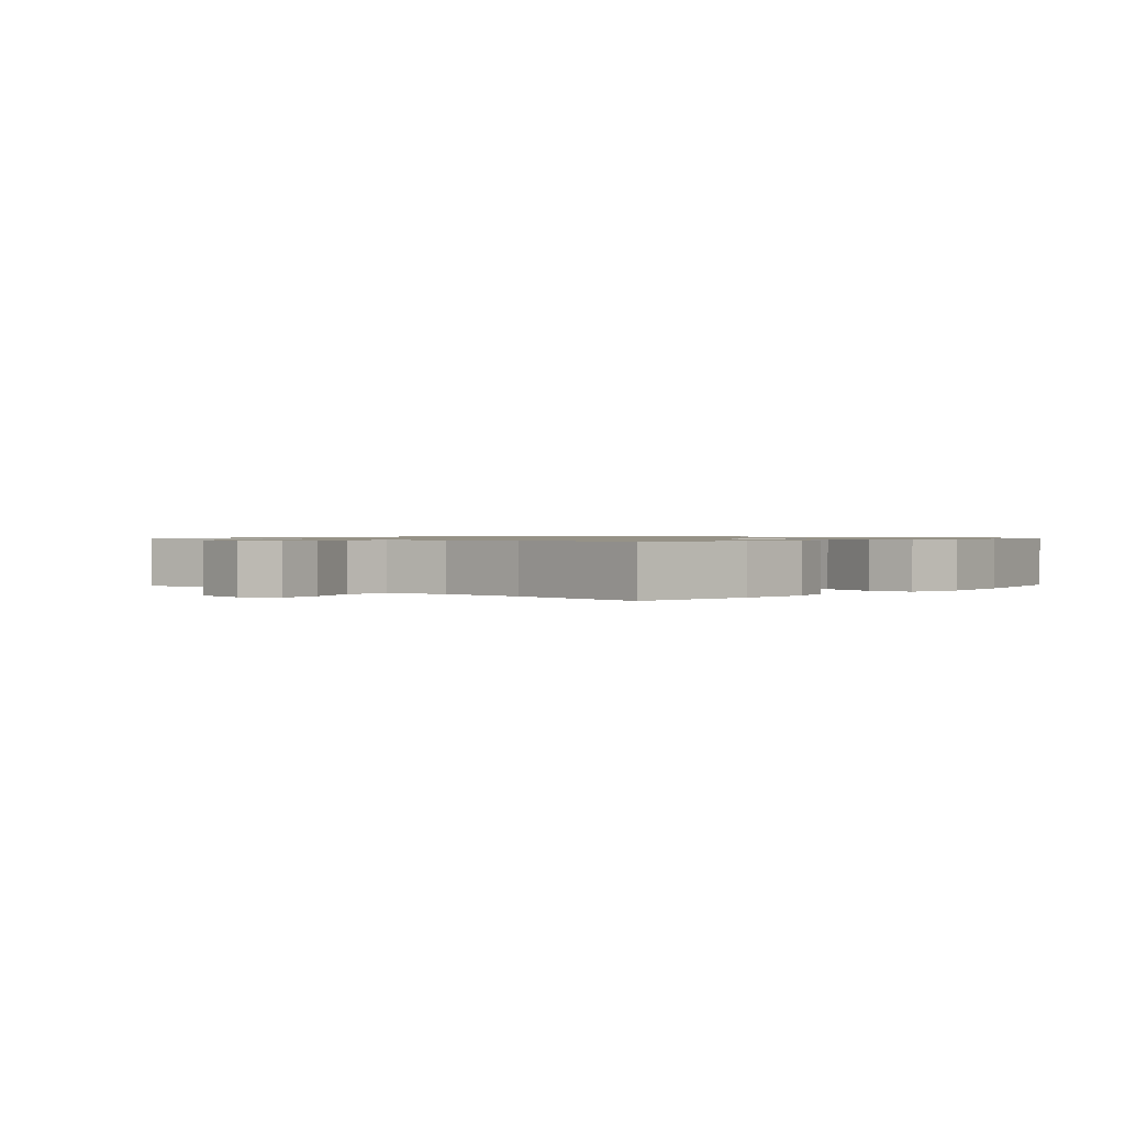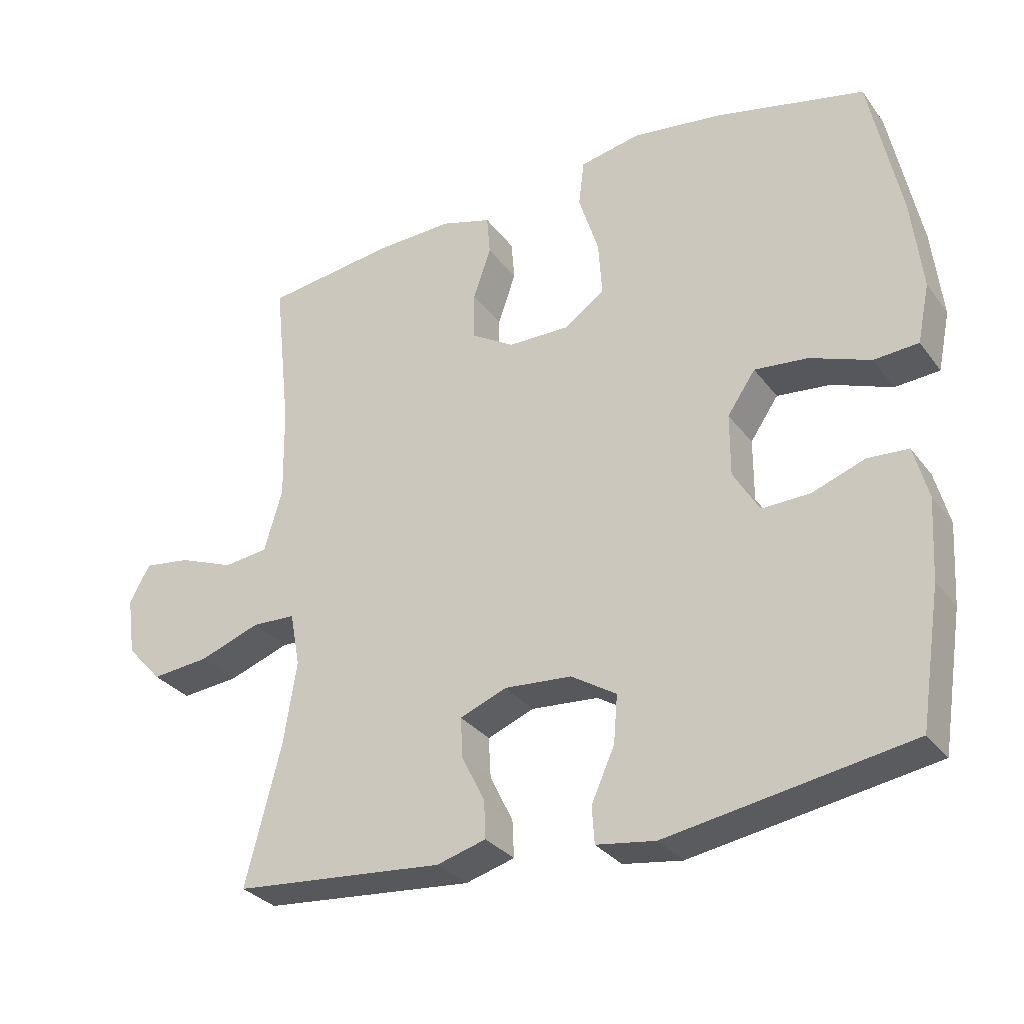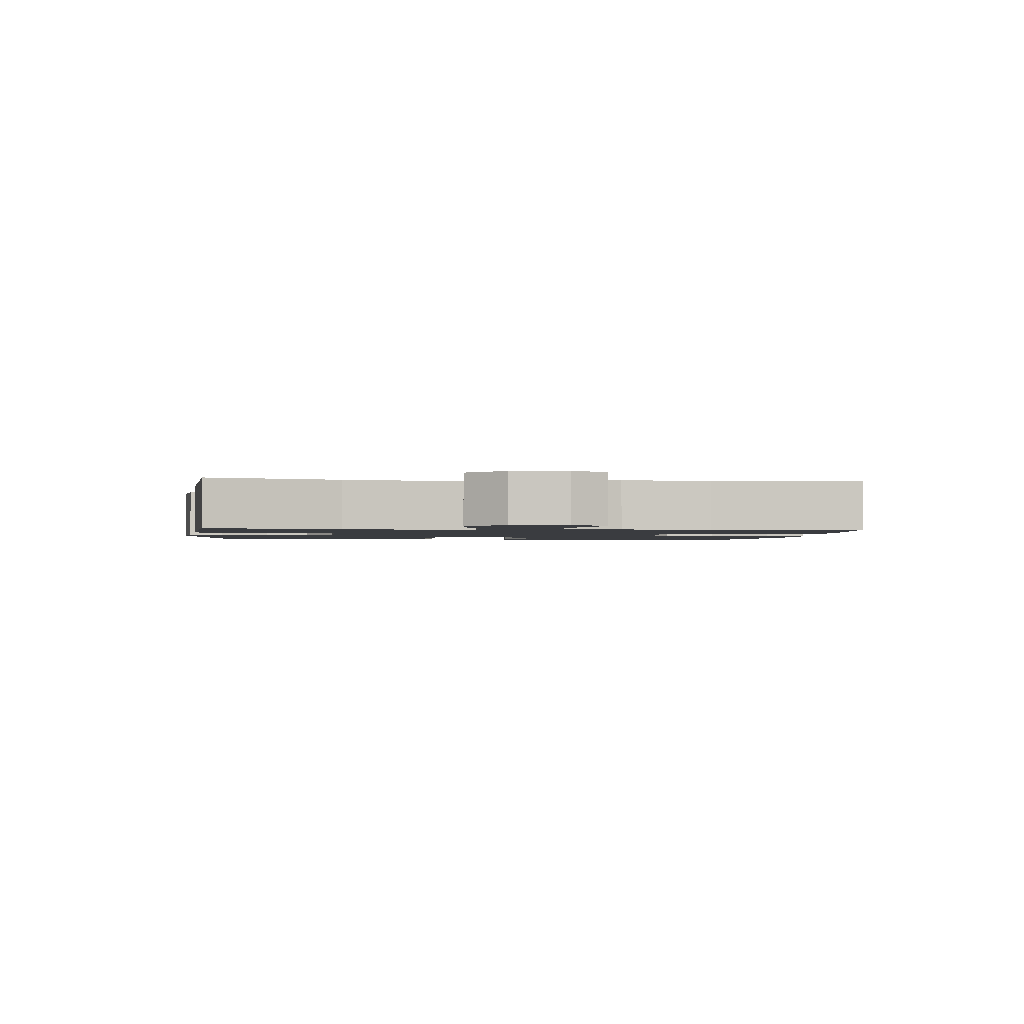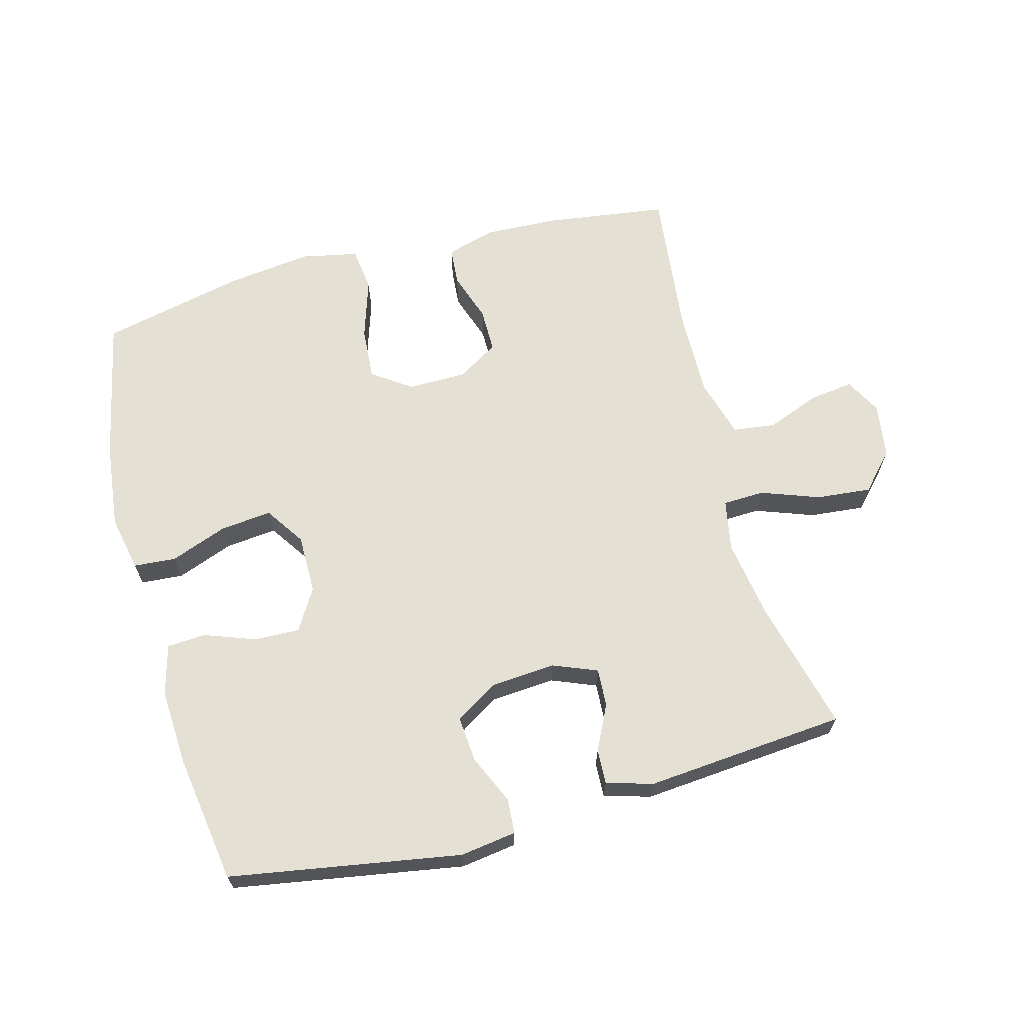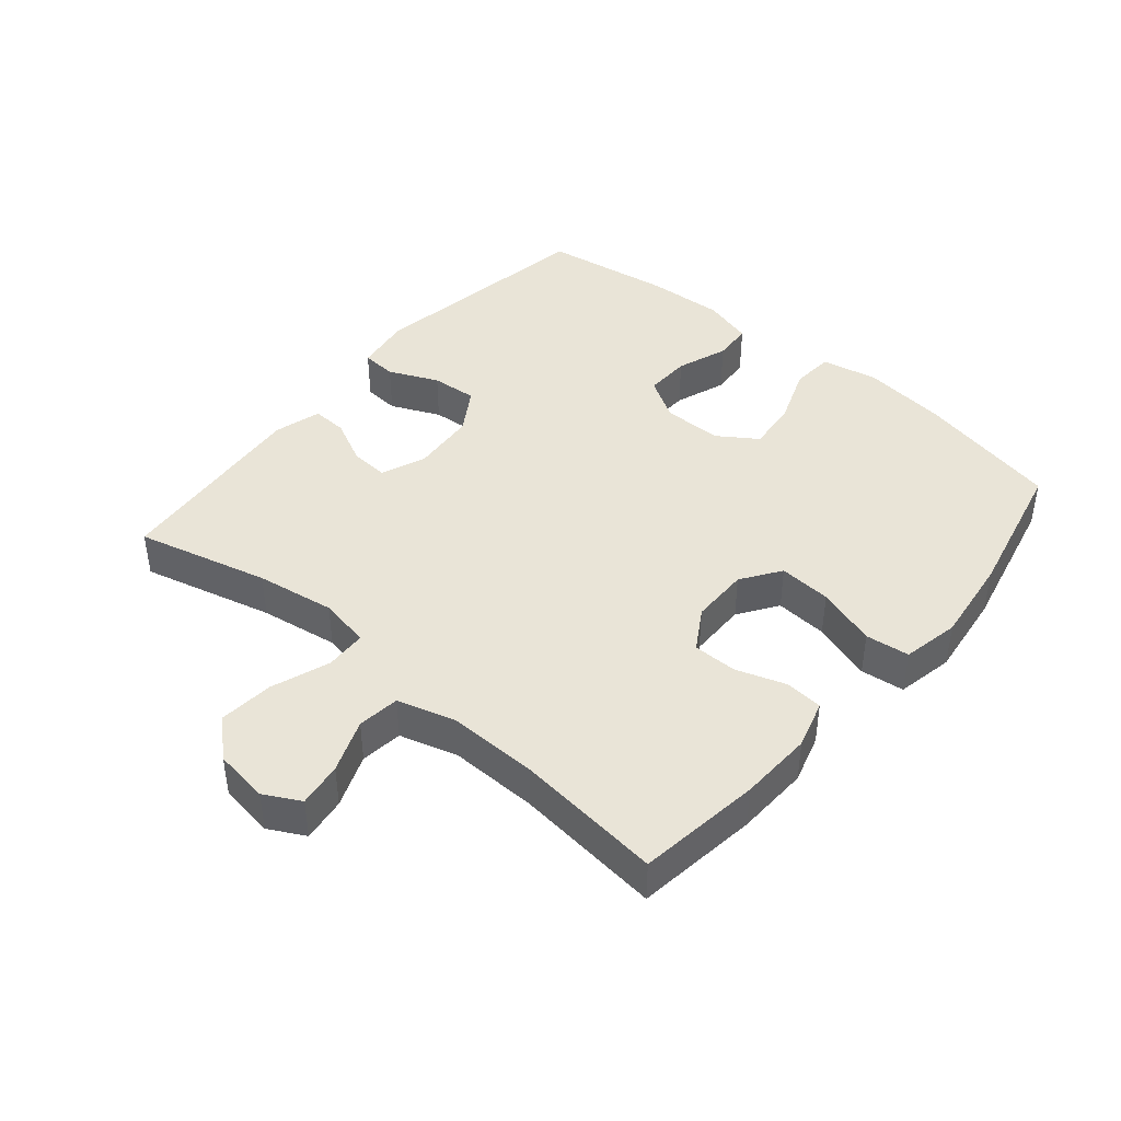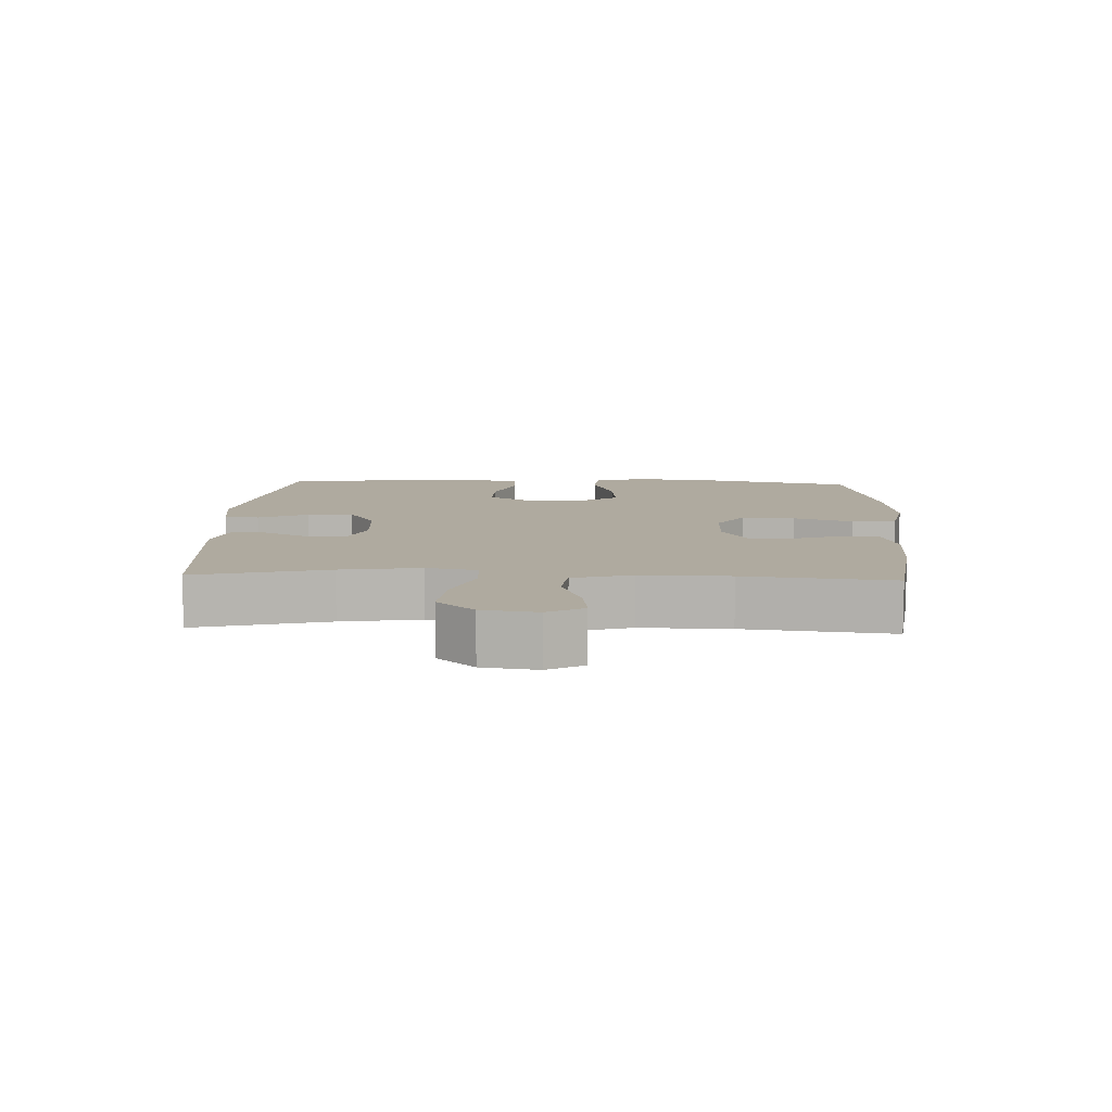
<metadata>
{"format":"obj","ext":"obj","renderer":"f3d","projection":"perspective","resolution":1024,"background":"white","views":[{"elev":1.0,"azim":-47.8,"up":"+Y"},{"elev":-30.5,"azim":29.9,"up":"+Z"},{"elev":-1.7,"azim":-96.1,"up":"+Y"},{"elev":66.0,"azim":165.1,"up":"+Y"},{"elev":43.3,"azim":-49.8,"up":"+Y"},{"elev":9.5,"azim":-87.5,"up":"+Y"}]}
</metadata>
<code>
o path6928
v -0.1743 0.0375 -0.5327
v -0.1008 0.0375 -0.5117
v -0.1031 0.0375 -0.4567
v -0.1375 0.0375 -0.3863
v -0.1408 0.0375 -0.3265
v -0.07096 0.0375 -0.2987
v 0.02964 0.0375 -0.3064
v 0.09775 0.0375 -0.3488
v 0.0918 0.0375 -0.4204
v 0.05712 0.0375 -0.4977
v 0.06076 0.0375 -0.5527
v 0.149 0.0375 -0.5656
v 0.5123 0.0375 -0.5049
v 0.5433 0.0375 -0.3034
v 0.5504 0.0375 -0.1829
v 0.5292 0.0375 -0.1044
v 0.4685 0.0375 -0.1005
v 0.3885 0.0375 -0.1296
v 0.3171 0.0375 -0.1317
v 0.2781 0.0375 -0.06688
v 0.2782 0.0375 0.02586
v 0.3199 0.0375 0.08746
v 0.3998 0.0375 0.07946
v 0.4899 0.0375 0.0457
v 0.5563 0.0375 0.05059
v 0.5746 0.0375 0.1384
v 0.5591 0.0375 0.2726
v 0.5123 0.0375 0.4968
v 0.2882 0.0375 0.5474
v 0.1534 0.0375 0.5647
v 0.06369 0.0375 0.5465
v 0.05524 0.0375 0.4776
v 0.08515 0.0375 0.3837
v 0.0908 0.0375 0.301
v 0.02942 0.0375 0.2589
v -0.06196 0.0375 0.2597
v -0.1265 0.0375 0.2989
v -0.1262 0.0375 0.3687
v -0.09971 0.0375 0.4463
v -0.1045 0.0375 0.5057
v -0.1803 0.0375 0.5279
v -0.2961 0.0375 0.5232
v -0.4896 0.0375 0.4968
v -0.4648 0.0375 0.2659
v -0.4625 0.0375 0.127
v -0.4893 0.0375 0.03465
v -0.5557 0.0375 0.02626
v -0.639 0.0375 0.05852
v -0.7085 0.0375 0.06794
v -0.739 0.0375 0.01118
v -0.727 0.0375 -0.07464
v -0.6744 0.0375 -0.1322
v -0.5884 0.0375 -0.124
v -0.4965 0.0375 -0.09091
v -0.4317 0.0375 -0.09358
v -0.4168 0.0375 -0.1737
v -0.4364 0.0375 -0.2975
v -0.4896 0.0375 -0.5049
v -0.1743 -0.0375 -0.5327
v -0.1008 -0.0375 -0.5117
v -0.1031 -0.0375 -0.4567
v -0.1375 -0.0375 -0.3863
v -0.1408 -0.0375 -0.3265
v -0.07096 -0.0375 -0.2987
v 0.02964 -0.0375 -0.3064
v 0.09775 -0.0375 -0.3488
v 0.0918 -0.0375 -0.4204
v 0.05712 -0.0375 -0.4977
v 0.06076 -0.0375 -0.5527
v 0.149 -0.0375 -0.5656
v 0.5123 -0.0375 -0.5049
v 0.5433 -0.0375 -0.3034
v 0.5504 -0.0375 -0.1829
v 0.5292 -0.0375 -0.1044
v 0.4685 -0.0375 -0.1005
v 0.3885 -0.0375 -0.1296
v 0.3171 -0.0375 -0.1317
v 0.2781 -0.0375 -0.06688
v 0.2782 -0.0375 0.02586
v 0.3199 -0.0375 0.08746
v 0.3998 -0.0375 0.07946
v 0.4899 -0.0375 0.0457
v 0.5563 -0.0375 0.05059
v 0.5746 -0.0375 0.1384
v 0.5591 -0.0375 0.2726
v 0.5123 -0.0375 0.4968
v 0.2882 -0.0375 0.5474
v 0.1534 -0.0375 0.5647
v 0.06369 -0.0375 0.5465
v 0.05524 -0.0375 0.4776
v 0.08515 -0.0375 0.3837
v 0.0908 -0.0375 0.301
v 0.02942 -0.0375 0.2589
v -0.06196 -0.0375 0.2597
v -0.1265 -0.0375 0.2989
v -0.1262 -0.0375 0.3687
v -0.09971 -0.0375 0.4463
v -0.1045 -0.0375 0.5057
v -0.1803 -0.0375 0.5279
v -0.2961 -0.0375 0.5232
v -0.4896 -0.0375 0.4968
v -0.4648 -0.0375 0.2659
v -0.4625 -0.0375 0.127
v -0.4893 -0.0375 0.03465
v -0.5557 -0.0375 0.02626
v -0.639 -0.0375 0.05852
v -0.7085 -0.0375 0.06794
v -0.739 -0.0375 0.01118
v -0.727 -0.0375 -0.07464
v -0.6744 -0.0375 -0.1322
v -0.5884 -0.0375 -0.124
v -0.4965 -0.0375 -0.09091
v -0.4317 -0.0375 -0.09358
v -0.4168 -0.0375 -0.1737
v -0.4364 -0.0375 -0.2975
v -0.4896 -0.0375 -0.5049
v 0.06076 0.0375 -0.5527
v 0.06076 0.0375 -0.5527
v 0.149 0.0375 -0.5656
v 0.05712 0.0375 -0.4977
v -0.1743 0.0375 -0.5327
v -0.1008 0.0375 -0.5117
v -0.1008 0.0375 -0.5117
v -0.1031 0.0375 -0.4567
v 0.5123 0.0375 -0.5049
v 0.5123 0.0375 -0.5049
v -0.4896 0.0375 -0.5049
v -0.4896 0.0375 -0.5049
v 0.0918 0.0375 -0.4204
v -0.1375 0.0375 -0.3863
v 0.09775 0.0375 -0.3488
v 0.09775 0.0375 -0.3488
v 0.5433 0.0375 -0.3034
v -0.4364 0.0375 -0.2975
v -0.1408 0.0375 -0.3265
v -0.1408 0.0375 -0.3265
v 0.02964 0.0375 -0.3064
v -0.07096 0.0375 -0.2987
v 0.5504 0.0375 -0.1829
v -0.4168 0.0375 -0.1737
v 0.5292 0.0375 -0.1044
v 0.5292 0.0375 -0.1044
v -0.4317 0.0375 -0.09358
v -0.4317 0.0375 -0.09358
v 0.3885 0.0375 -0.1296
v 0.3171 0.0375 -0.1317
v 0.3171 0.0375 -0.1317
v -0.727 0.0375 -0.07464
v -0.6744 0.0375 -0.1322
v -0.5884 0.0375 -0.124
v 0.2781 0.0375 -0.06688
v 0.4685 0.0375 -0.1005
v -0.4965 0.0375 -0.09091
v -0.739 0.0375 0.01118
v 0.2782 0.0375 0.02586
v -0.7085 0.0375 0.06794
v -0.7085 0.0375 0.06794
v 0.3199 0.0375 0.08746
v 0.3199 0.0375 0.08746
v -0.639 0.0375 0.05852
v -0.5557 0.0375 0.02626
v -0.4893 0.0375 0.03465
v -0.4893 0.0375 0.03465
v -0.4625 0.0375 0.127
v 0.3998 0.0375 0.07946
v 0.4899 0.0375 0.0457
v 0.5563 0.0375 0.05059
v 0.5563 0.0375 0.05059
v 0.5746 0.0375 0.1384
v -0.4648 0.0375 0.2659
v 0.02942 0.0375 0.2589
v -0.06196 0.0375 0.2597
v 0.5591 0.0375 0.2726
v 0.0908 0.0375 0.301
v -0.1265 0.0375 0.2989
v -0.1262 0.0375 0.3687
v 0.08515 0.0375 0.3837
v -0.09971 0.0375 0.4463
v 0.05524 0.0375 0.4776
v -0.4896 0.0375 0.4968
v -0.4896 0.0375 0.4968
v -0.1045 0.0375 0.5057
v -0.1045 0.0375 0.5057
v 0.5123 0.0375 0.4968
v 0.5123 0.0375 0.4968
v 0.06369 0.0375 0.5465
v 0.06369 0.0375 0.5465
v -0.1803 0.0375 0.5279
v -0.2961 0.0375 0.5232
v 0.2882 0.0375 0.5474
v 0.1534 0.0375 0.5647
v 0.06076 -0.0375 -0.5527
v 0.06076 -0.0375 -0.5527
v 0.149 -0.0375 -0.5656
v 0.05712 -0.0375 -0.4977
v -0.1743 -0.0375 -0.5327
v -0.1008 -0.0375 -0.5117
v -0.1008 -0.0375 -0.5117
v -0.1031 -0.0375 -0.4567
v 0.5123 -0.0375 -0.5049
v 0.5123 -0.0375 -0.5049
v -0.4896 -0.0375 -0.5049
v -0.4896 -0.0375 -0.5049
v 0.0918 -0.0375 -0.4204
v -0.1375 -0.0375 -0.3863
v 0.09775 -0.0375 -0.3488
v 0.09775 -0.0375 -0.3488
v 0.5433 -0.0375 -0.3034
v -0.4364 -0.0375 -0.2975
v -0.1408 -0.0375 -0.3265
v -0.1408 -0.0375 -0.3265
v 0.02964 -0.0375 -0.3064
v -0.07096 -0.0375 -0.2987
v 0.5504 -0.0375 -0.1829
v -0.4168 -0.0375 -0.1737
v 0.5292 -0.0375 -0.1044
v 0.5292 -0.0375 -0.1044
v -0.4317 -0.0375 -0.09358
v -0.4317 -0.0375 -0.09358
v 0.3885 -0.0375 -0.1296
v 0.3171 -0.0375 -0.1317
v 0.3171 -0.0375 -0.1317
v -0.727 -0.0375 -0.07464
v -0.6744 -0.0375 -0.1322
v -0.5884 -0.0375 -0.124
v 0.2781 -0.0375 -0.06688
v 0.4685 -0.0375 -0.1005
v -0.4965 -0.0375 -0.09091
v -0.739 -0.0375 0.01118
v 0.2782 -0.0375 0.02586
v -0.7085 -0.0375 0.06794
v -0.7085 -0.0375 0.06794
v 0.3199 -0.0375 0.08746
v 0.3199 -0.0375 0.08746
v -0.639 -0.0375 0.05852
v -0.5557 -0.0375 0.02626
v -0.4893 -0.0375 0.03465
v -0.4893 -0.0375 0.03465
v -0.4625 -0.0375 0.127
v 0.3998 -0.0375 0.07946
v 0.4899 -0.0375 0.0457
v 0.5563 -0.0375 0.05059
v 0.5563 -0.0375 0.05059
v 0.5746 -0.0375 0.1384
v -0.4648 -0.0375 0.2659
v 0.02942 -0.0375 0.2589
v -0.06196 -0.0375 0.2597
v 0.5591 -0.0375 0.2726
v 0.0908 -0.0375 0.301
v -0.1265 -0.0375 0.2989
v -0.1262 -0.0375 0.3687
v 0.08515 -0.0375 0.3837
v -0.09971 -0.0375 0.4463
v 0.05524 -0.0375 0.4776
v -0.4896 -0.0375 0.4968
v -0.4896 -0.0375 0.4968
v -0.1045 -0.0375 0.5057
v -0.1045 -0.0375 0.5057
v 0.5123 -0.0375 0.4968
v 0.5123 -0.0375 0.4968
v 0.06369 -0.0375 0.5465
v 0.06369 -0.0375 0.5465
v -0.1803 -0.0375 0.5279
v -0.2961 -0.0375 0.5232
v 0.2882 -0.0375 0.5474
v 0.1534 -0.0375 0.5647
f 245 264 255
f 210 209 205
f 263 253 257
f 226 206 221
f 220 221 208
f 220 214 227
f 230 249 246
f 265 248 259
f 230 246 226
f 242 244 241
f 233 249 230
f 213 247 218
f 192 194 195
f 209 210 215
f 250 251 245
f 266 252 265
f 213 246 247
f 215 213 218
f 252 266 254
f 213 226 246
f 195 194 204
f 208 221 206
f 233 248 265
f 248 240 244
f 249 265 252
f 204 200 206
f 199 196 197
f 194 200 204
f 229 235 231
f 241 244 240
f 240 248 233
f 206 226 212
f 247 250 239
f 218 239 237
f 239 250 245
f 251 253 263
f 208 206 200
f 228 237 236
f 196 209 202
f 210 213 215
f 225 223 224
f 196 205 209
f 225 235 223
f 228 236 225
f 218 237 228
f 223 235 229
f 214 220 208
f 205 196 199
f 264 251 263
f 245 251 264
f 233 265 249
f 247 239 218
f 236 235 225
f 254 266 261
f 216 227 214
f 212 226 213
f 118 12 70 193
f 10 11 69 68
f 1 123 198 59
f 2 3 61 60
f 12 126 201 70
f 128 1 59 203
f 9 10 68 67
f 3 4 62 61
f 132 9 67 207
f 13 14 72 71
f 57 58 116 115
f 4 136 211 62
f 7 8 66 65
f 5 6 64 63
f 6 7 65 64
f 14 15 73 72
f 56 57 115 114
f 15 142 217 73
f 144 56 114 219
f 18 147 222 76
f 51 52 110 109
f 52 53 111 110
f 19 20 78 77
f 17 18 76 75
f 16 17 75 74
f 53 54 112 111
f 54 55 113 112
f 50 51 109 108
f 20 21 79 78
f 157 50 108 232
f 21 159 234 79
f 48 49 107 106
f 47 48 106 105
f 163 47 105 238
f 45 46 104 103
f 23 24 82 81
f 24 168 243 82
f 25 26 84 83
f 22 23 81 80
f 44 45 103 102
f 35 36 94 93
f 26 27 85 84
f 34 35 93 92
f 36 37 95 94
f 37 38 96 95
f 33 34 92 91
f 38 39 97 96
f 32 33 91 90
f 181 44 102 256
f 39 183 258 97
f 27 185 260 85
f 187 32 90 262
f 40 41 99 98
f 42 43 101 100
f 41 42 100 99
f 28 29 87 86
f 30 31 89 88
f 29 30 88 87
f 170 180 189
f 135 130 134
f 188 182 178
f 151 146 131
f 145 133 146
f 145 152 139
f 155 171 174
f 190 184 173
f 155 151 171
f 167 166 169
f 158 155 174
f 138 143 172
f 117 120 119
f 134 140 135
f 175 170 176
f 191 190 177
f 138 172 171
f 140 143 138
f 177 179 191
f 138 171 151
f 120 129 119
f 133 131 146
f 158 190 173
f 173 169 165
f 174 177 190
f 129 131 125
f 124 122 121
f 119 129 125
f 154 156 160
f 166 165 169
f 165 158 173
f 131 137 151
f 172 164 175
f 143 162 164
f 164 170 175
f 176 188 178
f 133 125 131
f 153 161 162
f 121 127 134
f 135 140 138
f 150 149 148
f 121 134 130
f 150 148 160
f 153 150 161
f 143 153 162
f 148 154 160
f 139 133 145
f 130 124 121
f 189 188 176
f 170 189 176
f 158 174 190
f 172 143 164
f 161 150 160
f 179 186 191
f 141 139 152
f 137 138 151

</code>
